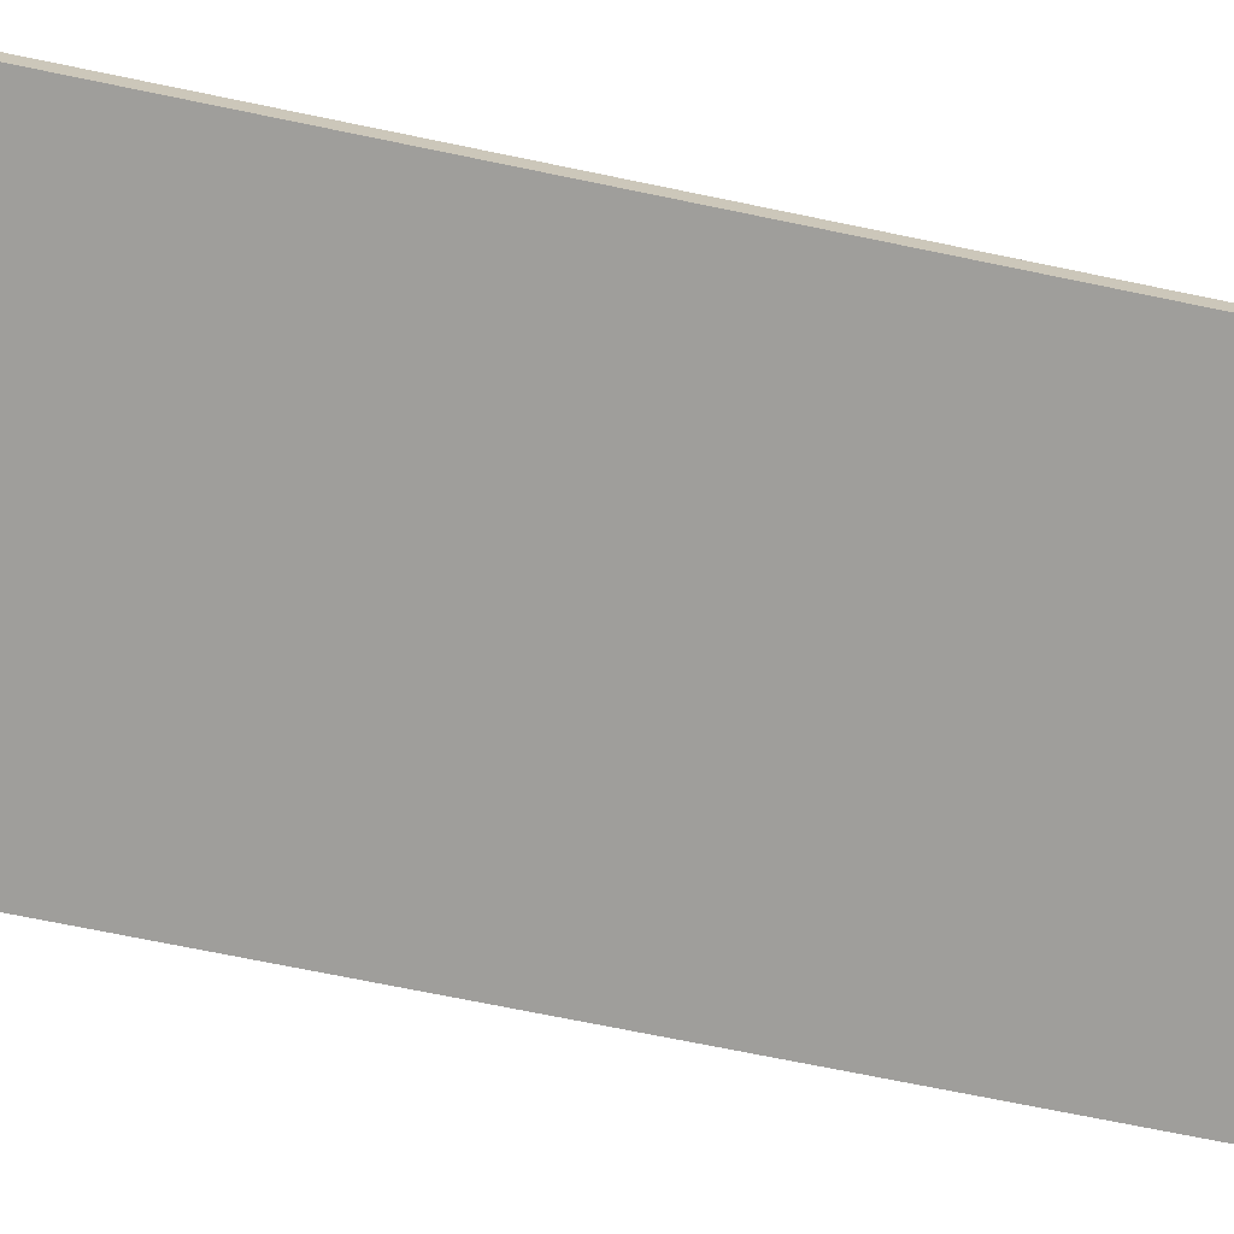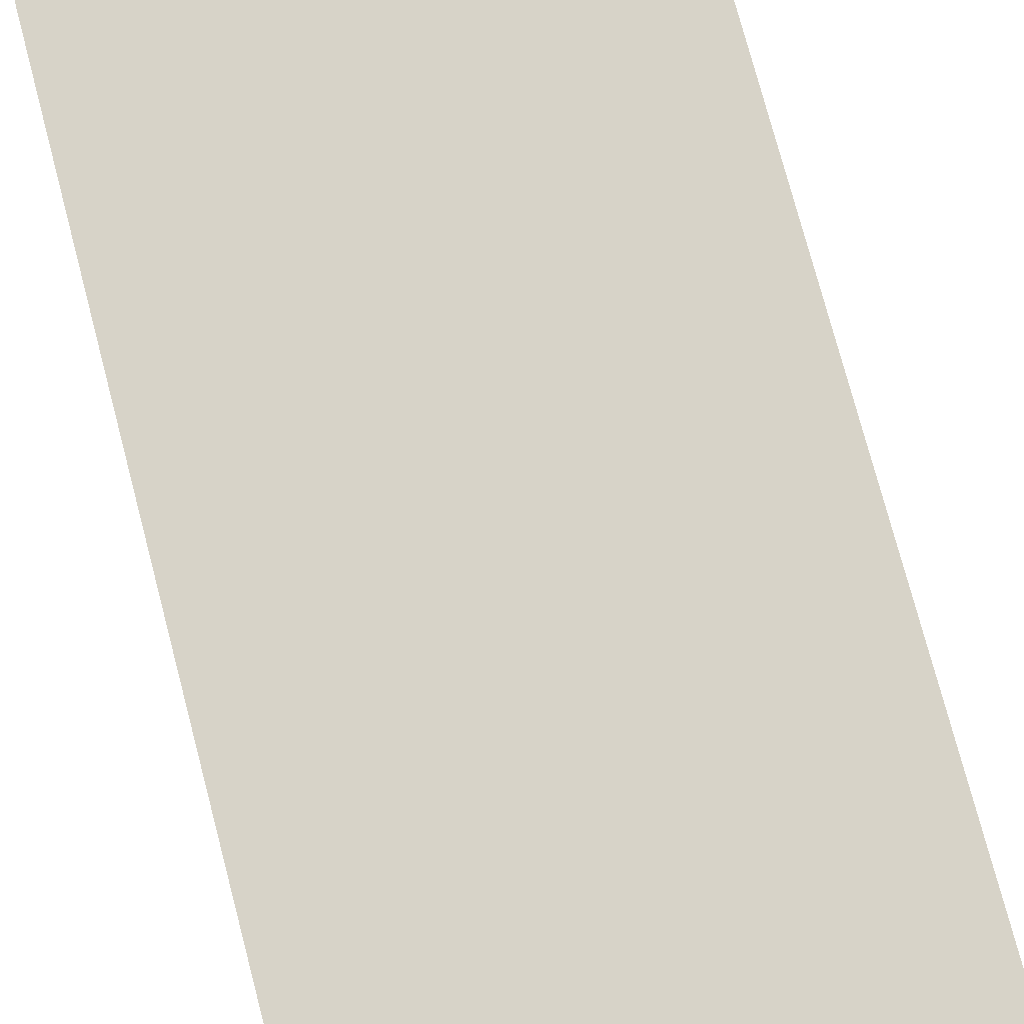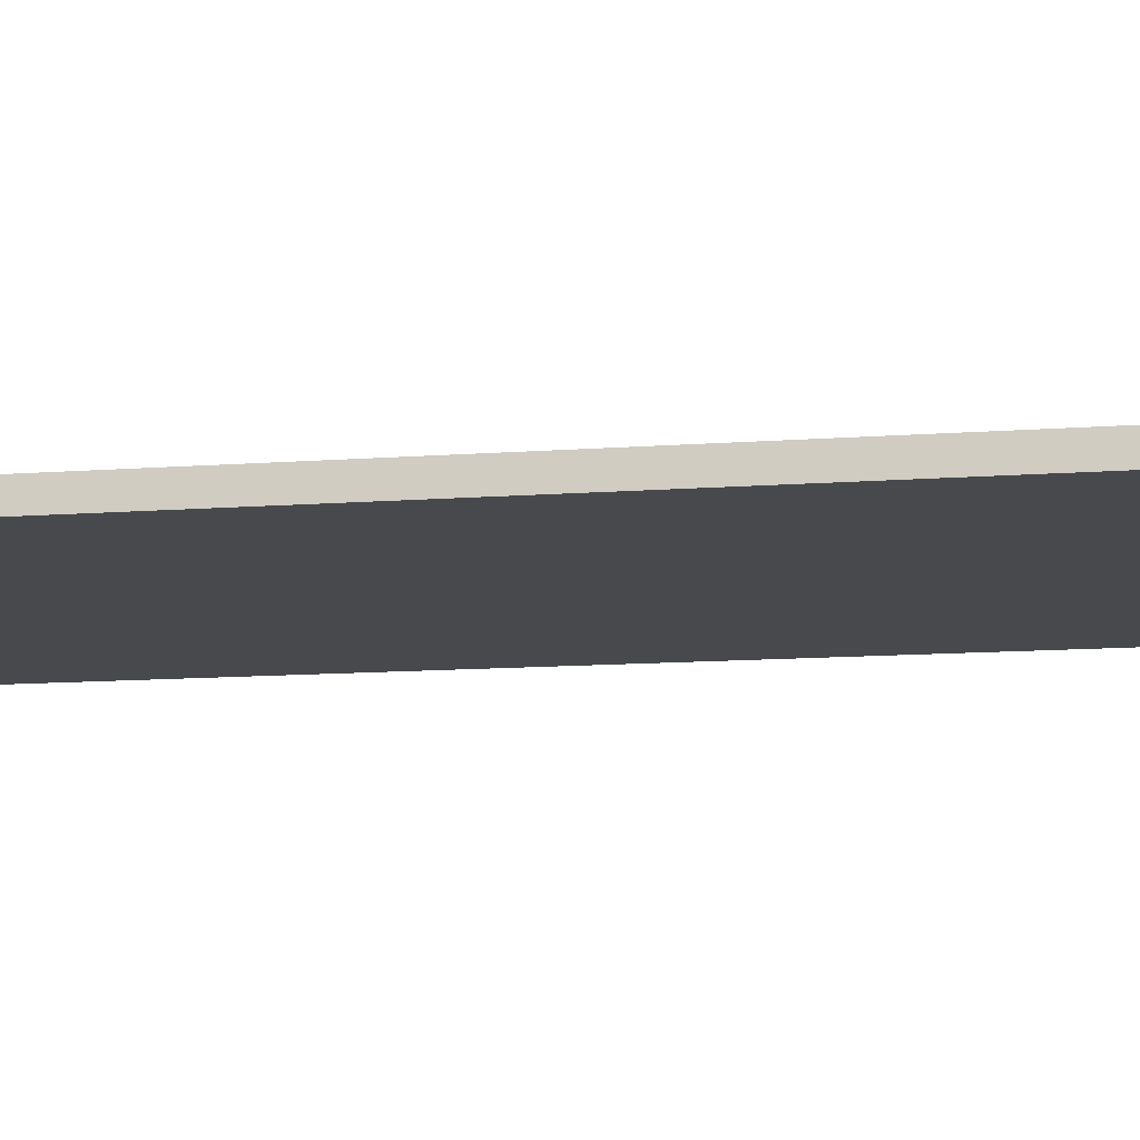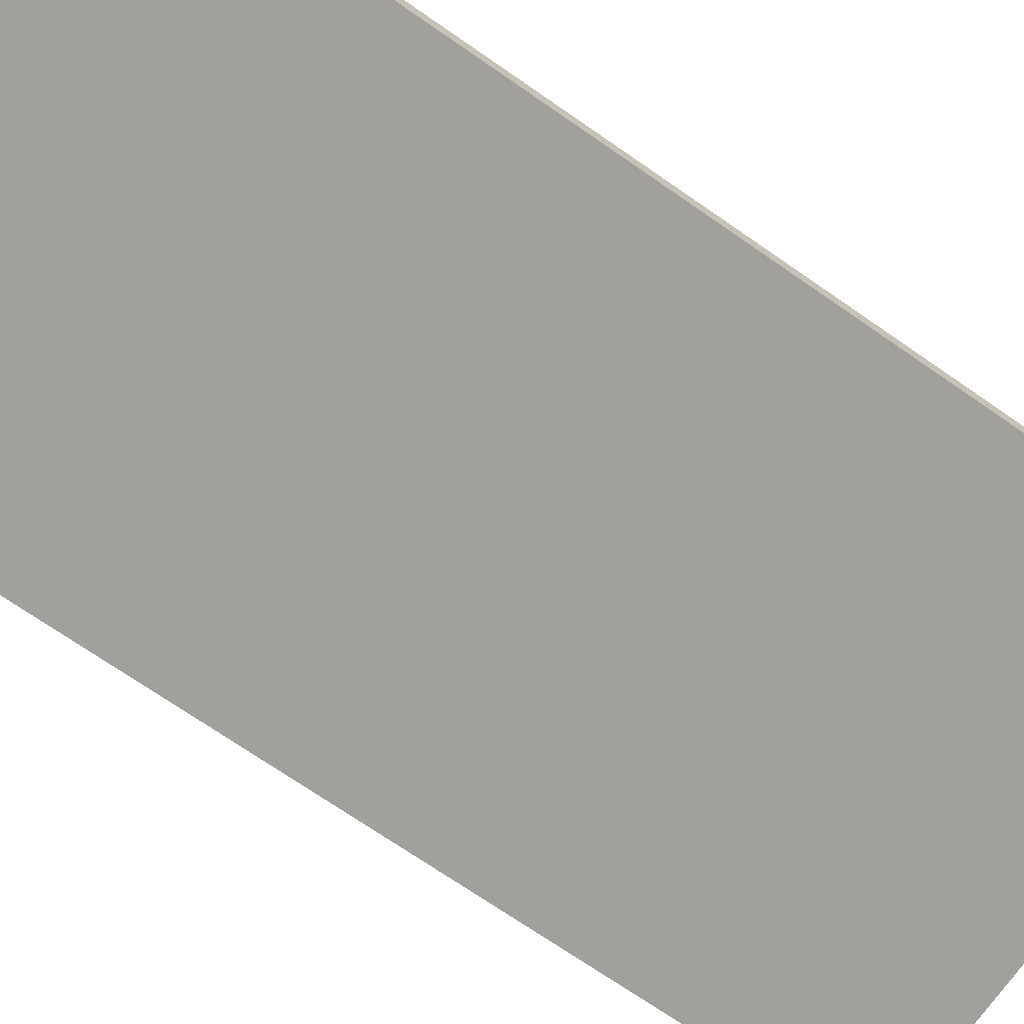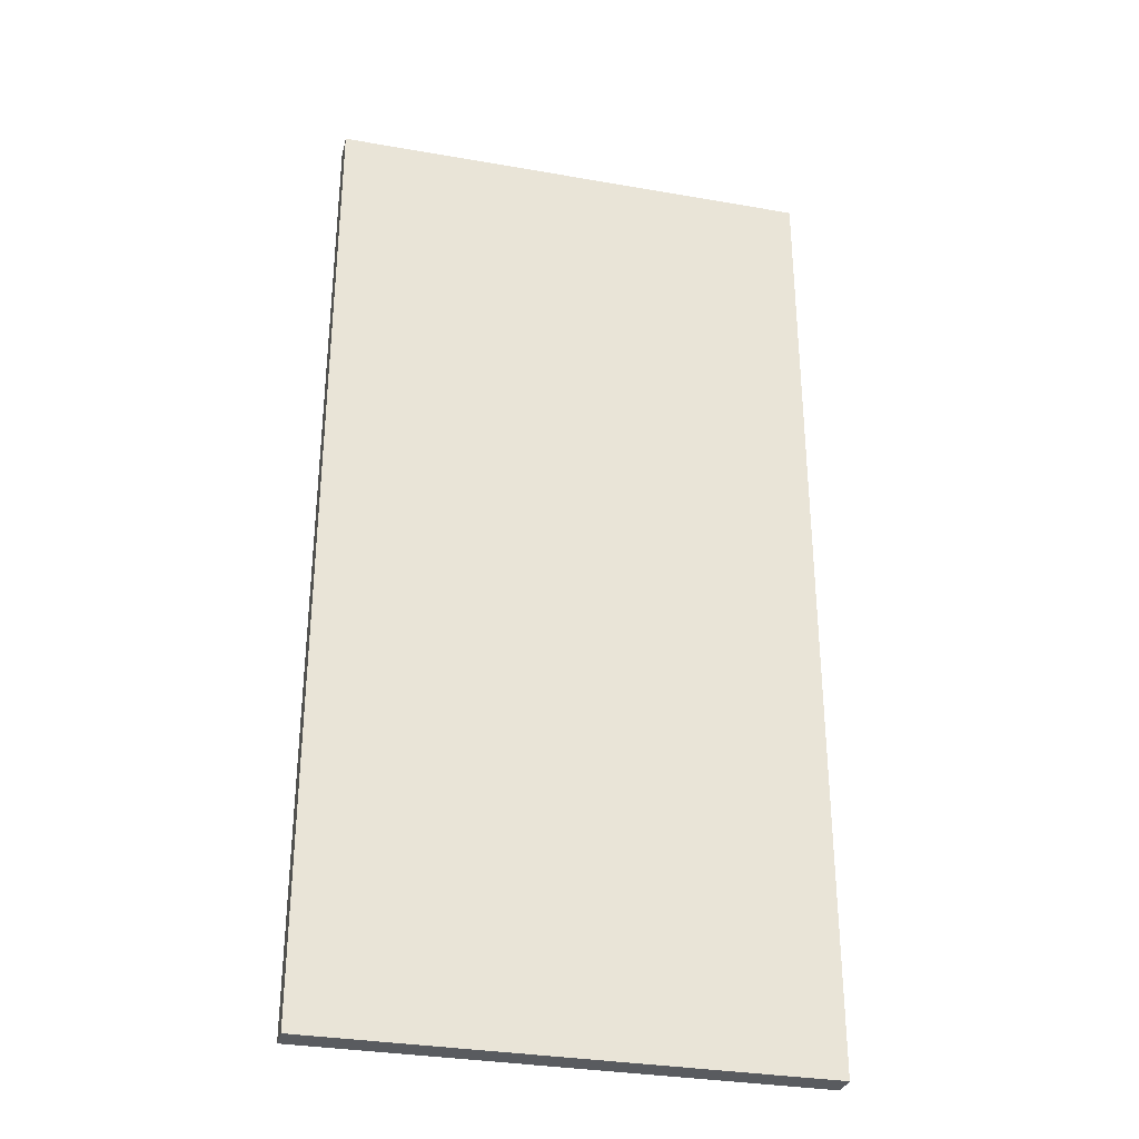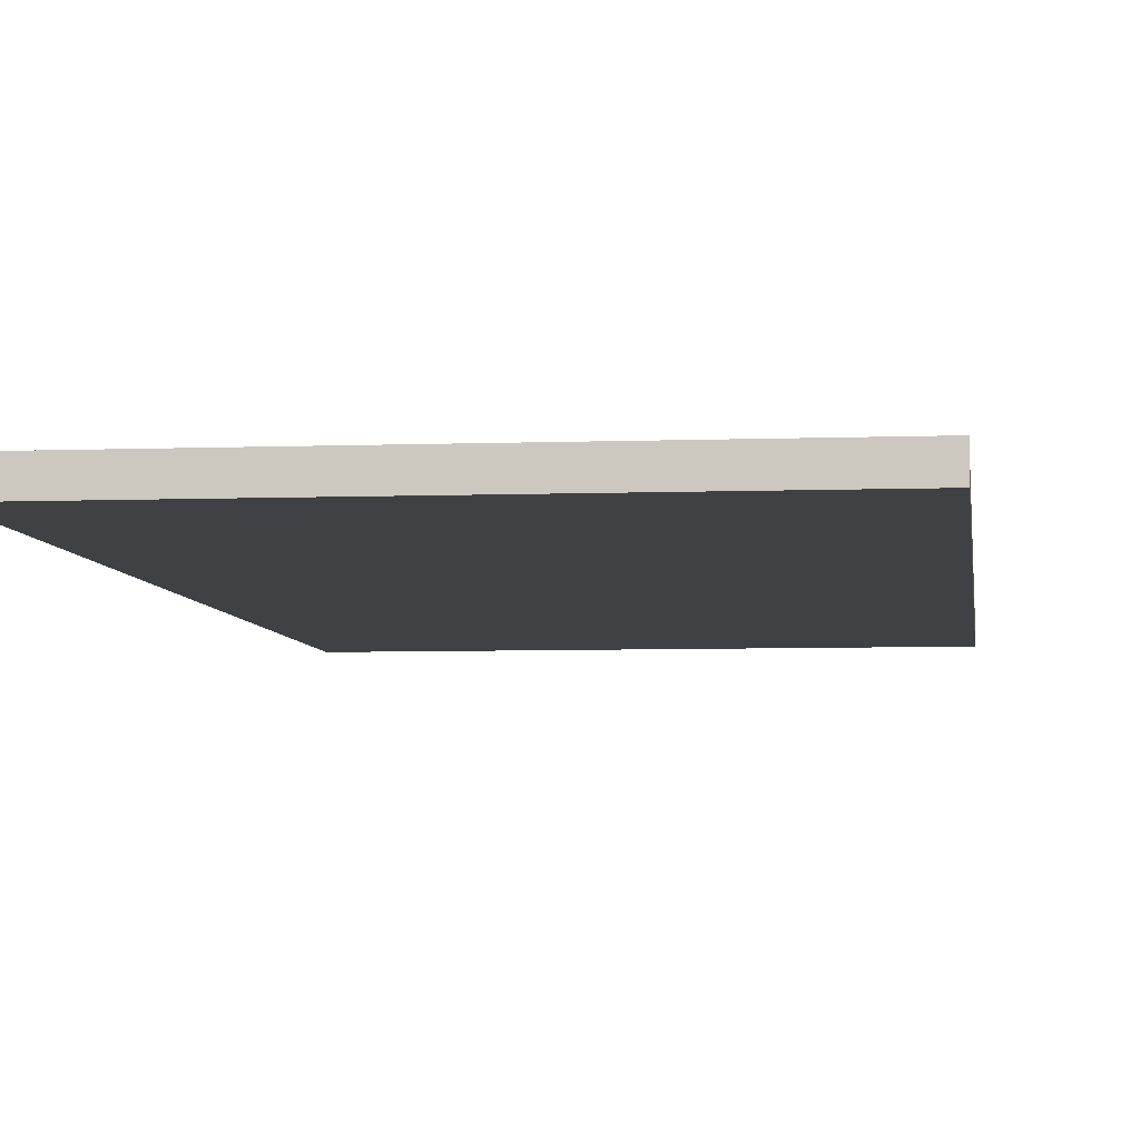
<metadata>
{"format":"obj","ext":"obj","renderer":"f3d","projection":"perspective","resolution":1024,"background":"white","views":[{"elev":-70.8,"azim":-101.7,"up":"+Y"},{"elev":77.0,"azim":-14.8,"up":"+Y"},{"elev":-12.4,"azim":-80.1,"up":"+Y"},{"elev":-71.7,"azim":-124.7,"up":"+Y"},{"elev":-32.1,"azim":166.2,"up":"+Z"},{"elev":-5.6,"azim":6.8,"up":"+Y"}]}
</metadata>
<code>
o
v -1 0 2
v -1 0 1.6
v -1 0 1.2
v -1 0 0.8
v -1 0 0.4
v -1 0 -2.384e-07
v -1 0 -0.4
v -1 0 -0.8
v -1 0 -1.2
v -1 0 -1.6
v -1 0 -2
v -1 0.1 2
v -1 0.1 1.6
v -1 0.1 1.2
v -1 0.1 0.8
v -1 0.1 0.4
v -1 0.1 -2.384e-07
v -1 0.1 -0.4
v -1 0.1 -0.8
v -1 0.1 -1.2
v -1 0.1 -1.6
v -1 0.1 -2
v 1 0 2
v 1 0 1.6
v 1 0 1.2
v 1 0 0.8
v 1 0 0.4
v 1 0 -2.384e-07
v 1 0 -0.4
v 1 0 -0.8
v 1 0 -1.2
v 1 0 -1.6
v 1 0 -2
v 1 0.1 2
v 1 0.1 1.6
v 1 0.1 1.2
v 1 0.1 0.8
v 1 0.1 0.4
v 1 0.1 -2.384e-07
v 1 0.1 -0.4
v 1 0.1 -0.8
v 1 0.1 -1.2
v 1 0.1 -1.6
v 1 0.1 -2
v -1 0 2
v -1 0.1 2
v -0.6 0 2
v -0.6 0.1 2
v -0.2 0 2
v -0.2 0.1 2
v 0.2 0 2
v 0.2 0.1 2
v 0.6 0 2
v 0.6 0.1 2
v 1 0 2
v 1 0.1 2
v -1 0 -2
v -1 0.1 -2
v -0.6 0 -2
v -0.6 0.1 -2
v -0.2 0 -2
v -0.2 0.1 -2
v 0.2 0 -2
v 0.2 0.1 -2
v 0.6 0 -2
v 0.6 0.1 -2
v 1 0 -2
v 1 0.1 -2
v -1 0 2
v -0.6 0 2
v -0.2 0 2
v 0.2 0 2
v 0.6 0 2
v 1 0 2
v -1 0 1.6
v -0.6 0 1.6
v -0.2 0 1.6
v 0.2 0 1.6
v 0.6 0 1.6
v 1 0 1.6
v -1 0 1.2
v -0.6 0 1.2
v -0.2 0 1.2
v 0.2 0 1.2
v 0.6 0 1.2
v 1 0 1.2
v -1 0 0.8
v -0.6 0 0.8
v -0.2 0 0.8
v 0.2 0 0.8
v 0.6 0 0.8
v 1 0 0.8
v -1 0 0.4
v -0.6 0 0.4
v -0.2 0 0.4
v 0.2 0 0.4
v 0.6 0 0.4
v 1 0 0.4
v -1 0 -2.384e-07
v -0.6 0 -2.384e-07
v -0.2 0 -2.384e-07
v 0.2 0 -2.384e-07
v 0.6 0 -2.384e-07
v 1 0 -2.384e-07
v -1 0 -0.4
v -0.6 0 -0.4
v -0.2 0 -0.4
v 0.2 0 -0.4
v 0.6 0 -0.4
v 1 0 -0.4
v -1 0 -0.8
v -0.6 0 -0.8
v -0.2 0 -0.8
v 0.2 0 -0.8
v 0.6 0 -0.8
v 1 0 -0.8
v -1 0 -1.2
v -0.6 0 -1.2
v -0.2 0 -1.2
v 0.2 0 -1.2
v 0.6 0 -1.2
v 1 0 -1.2
v -1 0 -1.6
v -0.6 0 -1.6
v -0.2 0 -1.6
v 0.2 0 -1.6
v 0.6 0 -1.6
v 1 0 -1.6
v -1 0 -2
v -0.6 0 -2
v -0.2 0 -2
v 0.2 0 -2
v 0.6 0 -2
v 1 0 -2
v -1 0.1 2
v -0.6 0.1 2
v -0.2 0.1 2
v 0.2 0.1 2
v 0.6 0.1 2
v 1 0.1 2
v -1 0.1 1.6
v -0.6 0.1 1.6
v -0.2 0.1 1.6
v 0.2 0.1 1.6
v 0.6 0.1 1.6
v 1 0.1 1.6
v -1 0.1 1.2
v -0.6 0.1 1.2
v -0.2 0.1 1.2
v 0.2 0.1 1.2
v 0.6 0.1 1.2
v 1 0.1 1.2
v -1 0.1 0.8
v -0.6 0.1 0.8
v -0.2 0.1 0.8
v 0.2 0.1 0.8
v 0.6 0.1 0.8
v 1 0.1 0.8
v -1 0.1 0.4
v -0.6 0.1 0.4
v -0.2 0.1 0.4
v 0.2 0.1 0.4
v 0.6 0.1 0.4
v 1 0.1 0.4
v -1 0.1 -2.384e-07
v -0.6 0.1 -2.384e-07
v -0.2 0.1 -2.384e-07
v 0.2 0.1 -2.384e-07
v 0.6 0.1 -2.384e-07
v 1 0.1 -2.384e-07
v -1 0.1 -0.4
v -0.6 0.1 -0.4
v -0.2 0.1 -0.4
v 0.2 0.1 -0.4
v 0.6 0.1 -0.4
v 1 0.1 -0.4
v -1 0.1 -0.8
v -0.6 0.1 -0.8
v -0.2 0.1 -0.8
v 0.2 0.1 -0.8
v 0.6 0.1 -0.8
v 1 0.1 -0.8
v -1 0.1 -1.2
v -0.6 0.1 -1.2
v -0.2 0.1 -1.2
v 0.2 0.1 -1.2
v 0.6 0.1 -1.2
v 1 0.1 -1.2
v -1 0.1 -1.6
v -0.6 0.1 -1.6
v -0.2 0.1 -1.6
v 0.2 0.1 -1.6
v 0.6 0.1 -1.6
v 1 0.1 -1.6
v -1 0.1 -2
v -0.6 0.1 -2
v -0.2 0.1 -2
v 0.2 0.1 -2
v 0.6 0.1 -2
v 1 0.1 -2
f 12 2 1
f 13 3 2
f 13 2 12
f 14 4 3
f 14 3 13
f 15 5 4
f 15 4 14
f 16 6 5
f 16 5 15
f 17 7 6
f 17 6 16
f 18 8 7
f 18 7 17
f 19 9 8
f 19 8 18
f 20 10 9
f 20 9 19
f 21 11 10
f 21 10 20
f 22 11 21
f 23 24 34
f 24 25 35
f 34 24 35
f 25 26 36
f 35 25 36
f 26 27 37
f 36 26 37
f 27 28 38
f 37 27 38
f 28 29 39
f 38 28 39
f 29 30 40
f 39 29 40
f 30 31 41
f 40 30 41
f 31 32 42
f 41 31 42
f 32 33 43
f 42 32 43
f 43 33 44
f 47 46 45
f 48 46 47
f 49 48 47
f 50 48 49
f 51 50 49
f 52 50 51
f 53 52 51
f 54 52 53
f 55 54 53
f 56 54 55
f 57 58 59
f 59 58 60
f 59 60 61
f 61 60 62
f 61 62 63
f 63 62 64
f 63 64 65
f 65 64 66
f 65 66 67
f 67 66 68
f 75 70 69
f 76 71 70
f 76 70 75
f 77 72 71
f 77 71 76
f 78 73 72
f 78 72 77
f 79 74 73
f 79 73 78
f 80 74 79
f 81 76 75
f 82 77 76
f 82 76 81
f 83 78 77
f 83 77 82
f 84 79 78
f 84 78 83
f 85 80 79
f 85 79 84
f 86 80 85
f 87 82 81
f 88 83 82
f 88 82 87
f 89 84 83
f 89 83 88
f 90 85 84
f 90 84 89
f 91 86 85
f 91 85 90
f 92 86 91
f 93 88 87
f 94 89 88
f 94 88 93
f 95 90 89
f 95 89 94
f 96 91 90
f 96 90 95
f 97 92 91
f 97 91 96
f 98 92 97
f 99 94 93
f 100 95 94
f 100 94 99
f 101 96 95
f 101 95 100
f 102 97 96
f 102 96 101
f 103 98 97
f 103 97 102
f 104 98 103
f 105 100 99
f 106 101 100
f 106 100 105
f 107 102 101
f 107 101 106
f 108 103 102
f 108 102 107
f 109 104 103
f 109 103 108
f 110 104 109
f 111 106 105
f 112 107 106
f 112 106 111
f 113 108 107
f 113 107 112
f 114 109 108
f 114 108 113
f 115 110 109
f 115 109 114
f 116 110 115
f 117 112 111
f 118 113 112
f 118 112 117
f 119 114 113
f 119 113 118
f 120 115 114
f 120 114 119
f 121 116 115
f 121 115 120
f 122 116 121
f 123 118 117
f 124 119 118
f 124 118 123
f 125 120 119
f 125 119 124
f 126 121 120
f 126 120 125
f 127 122 121
f 127 121 126
f 128 122 127
f 129 124 123
f 130 125 124
f 130 124 129
f 131 126 125
f 131 125 130
f 132 127 126
f 132 126 131
f 133 128 127
f 133 127 132
f 134 128 133
f 135 136 141
f 136 137 142
f 141 136 142
f 137 138 143
f 142 137 143
f 138 139 144
f 143 138 144
f 139 140 145
f 144 139 145
f 145 140 146
f 141 142 147
f 142 143 148
f 147 142 148
f 143 144 149
f 148 143 149
f 144 145 150
f 149 144 150
f 145 146 151
f 150 145 151
f 151 146 152
f 147 148 153
f 148 149 154
f 153 148 154
f 149 150 155
f 154 149 155
f 150 151 156
f 155 150 156
f 151 152 157
f 156 151 157
f 157 152 158
f 153 154 159
f 154 155 160
f 159 154 160
f 155 156 161
f 160 155 161
f 156 157 162
f 161 156 162
f 157 158 163
f 162 157 163
f 163 158 164
f 159 160 165
f 160 161 166
f 165 160 166
f 161 162 167
f 166 161 167
f 162 163 168
f 167 162 168
f 163 164 169
f 168 163 169
f 169 164 170
f 165 166 171
f 166 167 172
f 171 166 172
f 167 168 173
f 172 167 173
f 168 169 174
f 173 168 174
f 169 170 175
f 174 169 175
f 175 170 176
f 171 172 177
f 172 173 178
f 177 172 178
f 173 174 179
f 178 173 179
f 174 175 180
f 179 174 180
f 175 176 181
f 180 175 181
f 181 176 182
f 177 178 183
f 178 179 184
f 183 178 184
f 179 180 185
f 184 179 185
f 180 181 186
f 185 180 186
f 181 182 187
f 186 181 187
f 187 182 188
f 183 184 189
f 184 185 190
f 189 184 190
f 185 186 191
f 190 185 191
f 186 187 192
f 191 186 192
f 187 188 193
f 192 187 193
f 193 188 194
f 189 190 195
f 190 191 196
f 195 190 196
f 191 192 197
f 196 191 197
f 192 193 198
f 197 192 198
f 193 194 199
f 198 193 199
f 199 194 200

</code>
